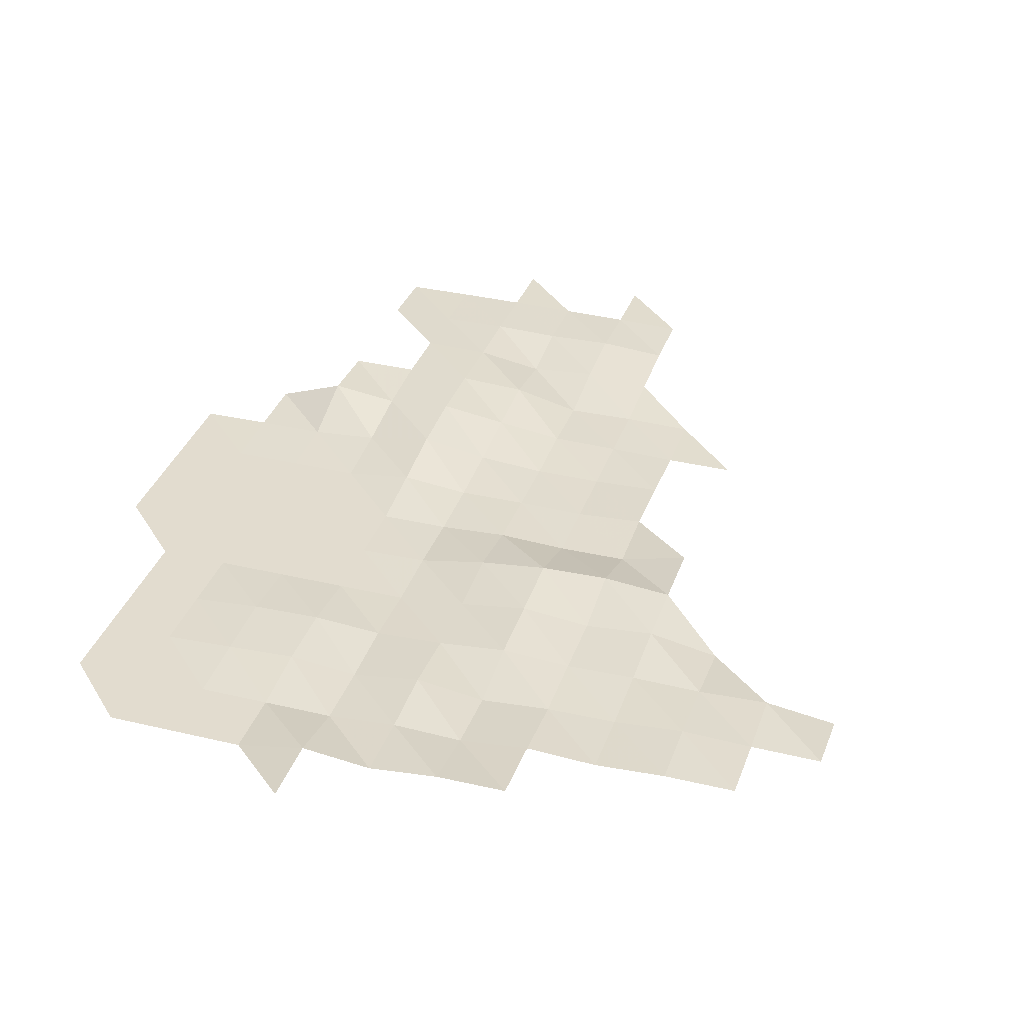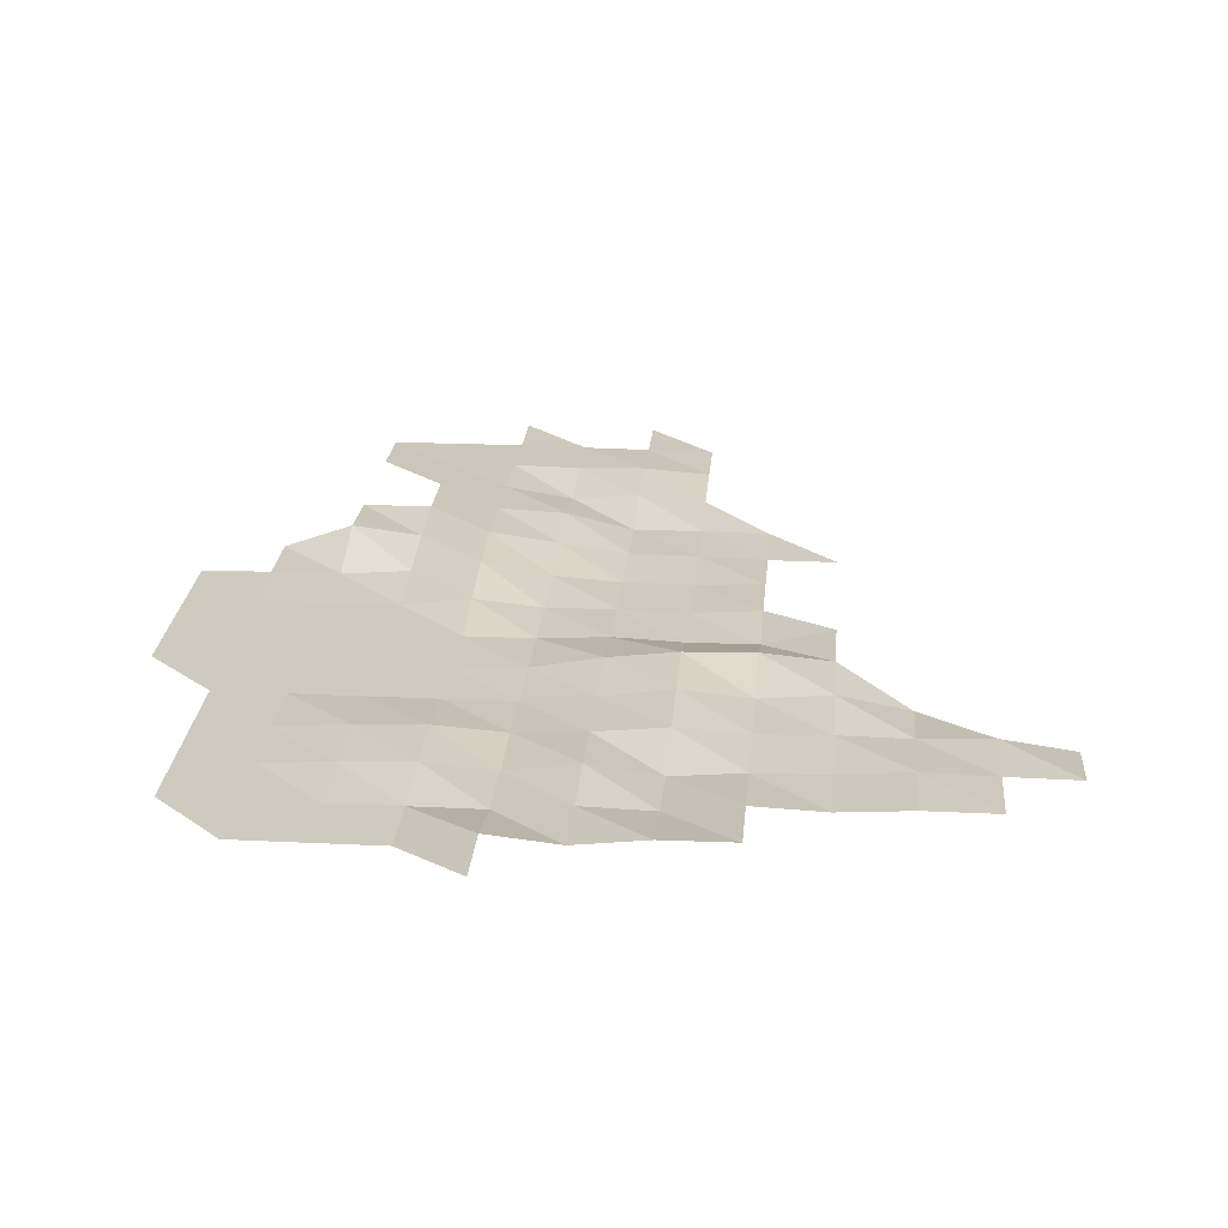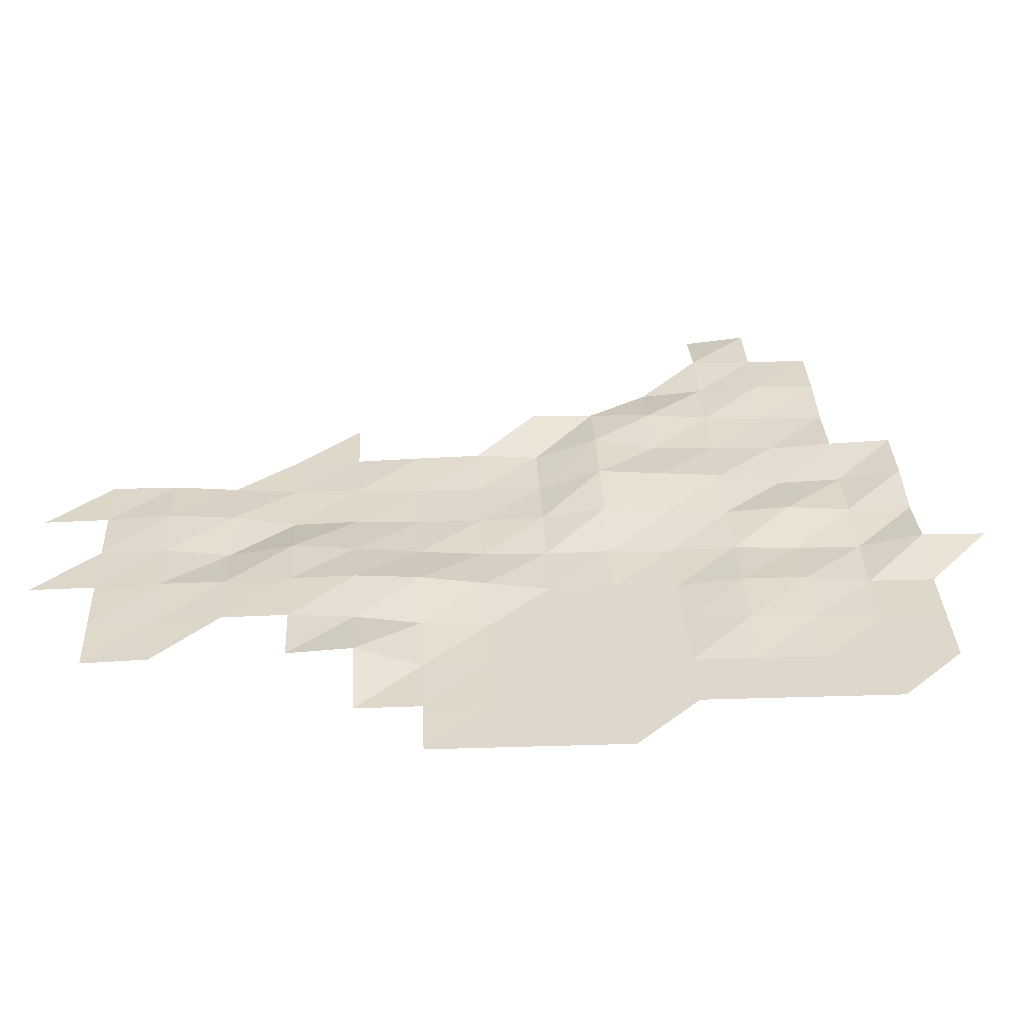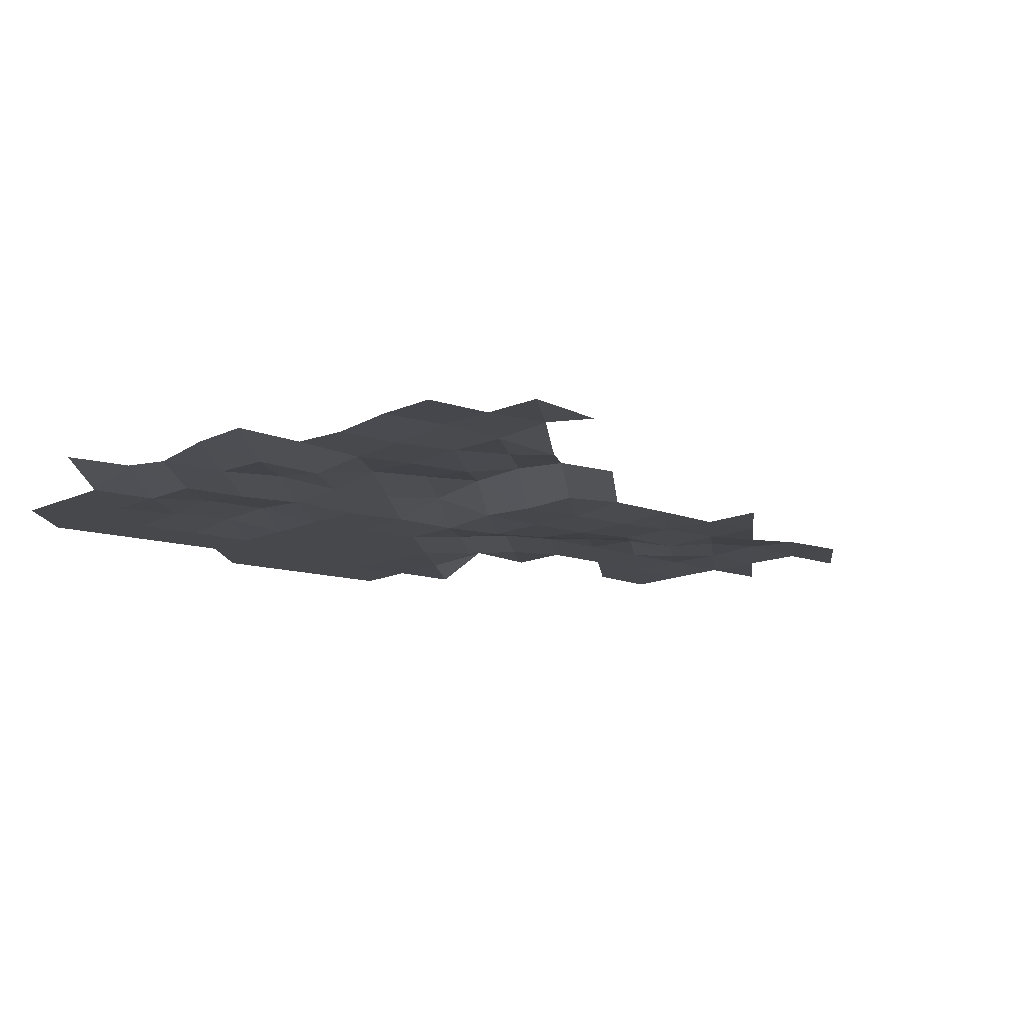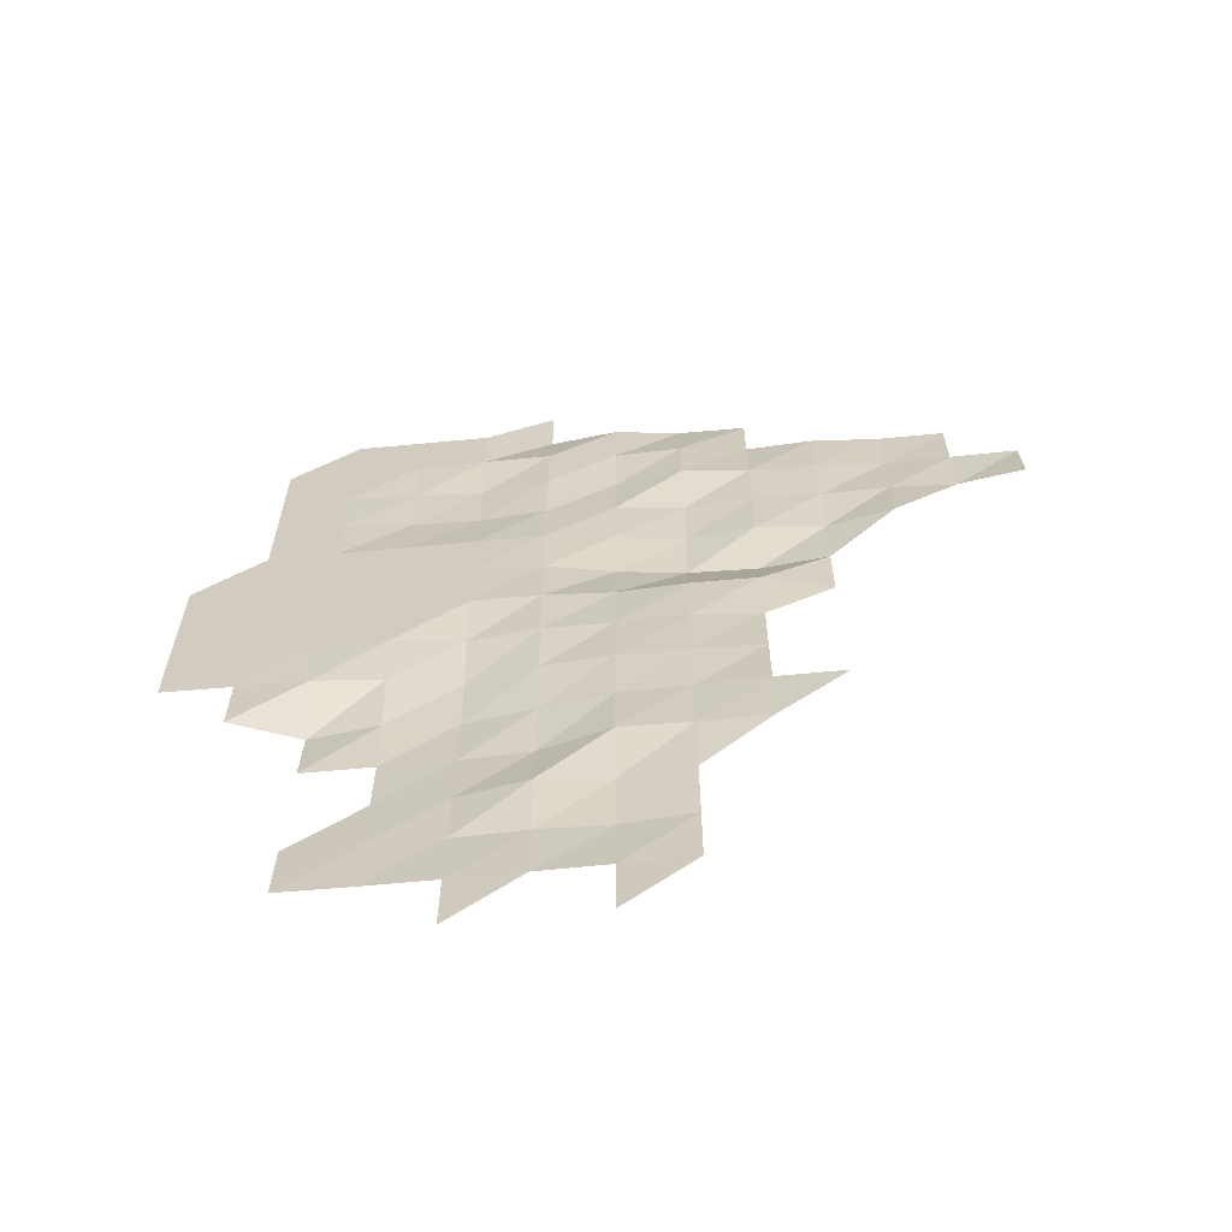
<metadata>
{"format":"obj","ext":"obj","renderer":"f3d","projection":"perspective","resolution":1024,"background":"white","views":[{"elev":34.7,"azim":-162.1,"up":"+Z"},{"elev":23.2,"azim":-175.2,"up":"+Z"},{"elev":31.5,"azim":87.5,"up":"+Z"},{"elev":-11.4,"azim":-129.3,"up":"+Z"},{"elev":-64.5,"azim":-174.5,"up":"+Y"}]}
</metadata>
<code>
v 6.585e+05 5.936e+06 3213
v 6.605e+05 5.936e+06 3232
v 6.575e+05 5.936e+06 3217
v 6.585e+05 5.936e+06 3234
v 6.595e+05 5.936e+06 3243
v 6.605e+05 5.936e+06 3250
v 6.615e+05 5.936e+06 3250
v 6.625e+05 5.936e+06 3240
v 6.575e+05 5.938e+06 3221
v 6.585e+05 5.938e+06 3293
v 6.595e+05 5.938e+06 3266
v 6.605e+05 5.938e+06 3290
v 6.615e+05 5.938e+06 3272
v 6.625e+05 5.938e+06 3281
v 6.575e+05 5.938e+06 3148
v 6.585e+05 5.938e+06 3224
v 6.595e+05 5.938e+06 3142
v 6.605e+05 5.938e+06 3304
v 6.615e+05 5.938e+06 3316
v 6.565e+05 5.94e+06 3061
v 6.575e+05 5.94e+06 3077
v 6.585e+05 5.94e+06 3060
v 6.595e+05 5.94e+06 3295
v 6.605e+05 5.94e+06 3340
v 6.615e+05 5.94e+06 3333
v 6.625e+05 5.94e+06 3331
v 6.555e+05 5.94e+06 3054
v 6.565e+05 5.94e+06 3054
v 6.575e+05 5.94e+06 3081
v 6.585e+05 5.94e+06 3093
v 6.595e+05 5.94e+06 3222
v 6.605e+05 5.94e+06 3359
v 6.615e+05 5.94e+06 3271
v 6.625e+05 5.94e+06 3394
v 6.635e+05 5.94e+06 3036
v 6.565e+05 5.942e+06 3091
v 6.575e+05 5.942e+06 3054
v 6.585e+05 5.942e+06 3054
v 6.595e+05 5.942e+06 3126
v 6.605e+05 5.942e+06 3301
v 6.615e+05 5.942e+06 3126
v 6.625e+05 5.942e+06 3047
v 6.635e+05 5.942e+06 3043
v 6.645e+05 5.942e+06 3031
v 6.565e+05 5.942e+06 3119
v 6.575e+05 5.942e+06 3053
v 6.585e+05 5.942e+06 3067
v 6.595e+05 5.942e+06 3059
v 6.605e+05 5.942e+06 3158
v 6.615e+05 5.942e+06 3031
v 6.625e+05 5.942e+06 3031
v 6.635e+05 5.942e+06 3031
v 6.645e+05 5.942e+06 3031
v 6.555e+05 5.944e+06 3306
v 6.565e+05 5.944e+06 3056
v 6.575e+05 5.944e+06 3048
v 6.585e+05 5.944e+06 3092
v 6.595e+05 5.944e+06 3035
v 6.605e+05 5.944e+06 3031
v 6.615e+05 5.944e+06 3031
v 6.625e+05 5.944e+06 3031
v 6.635e+05 5.944e+06 3031
v 6.645e+05 5.944e+06 3031
v 6.555e+05 5.944e+06 3292
v 6.565e+05 5.944e+06 3383
v 6.575e+05 5.944e+06 3357
v 6.585e+05 5.944e+06 3240
v 6.595e+05 5.944e+06 3056
v 6.605e+05 5.944e+06 3031
v 6.615e+05 5.944e+06 3031
v 6.625e+05 5.944e+06 3031
v 6.635e+05 5.944e+06 3031
v 6.645e+05 5.944e+06 3031
v 6.545e+05 5.946e+06 3092
v 6.555e+05 5.946e+06 3279
v 6.565e+05 5.946e+06 3188
v 6.575e+05 5.946e+06 3288
v 6.585e+05 5.946e+06 3141
v 6.595e+05 5.946e+06 3031
v 6.605e+05 5.946e+06 3031
v 6.615e+05 5.946e+06 3031
v 6.625e+05 5.946e+06 3031
v 6.635e+05 5.946e+06 3031
v 6.525e+05 5.946e+06 3092
v 6.535e+05 5.946e+06 3229
v 6.545e+05 5.946e+06 3185
v 6.555e+05 5.946e+06 3197
v 6.565e+05 5.946e+06 3172
v 6.575e+05 5.946e+06 3226
v 6.585e+05 5.946e+06 3123
v 6.595e+05 5.946e+06 3074
v 6.605e+05 5.946e+06 3140
v 6.615e+05 5.946e+06 3114
v 6.625e+05 5.946e+06 3031
v 6.635e+05 5.946e+06 3031
v 6.525e+05 5.948e+06 3202
v 6.535e+05 5.948e+06 3210
v 6.545e+05 5.948e+06 3238
v 6.555e+05 5.948e+06 3151
v 6.565e+05 5.948e+06 3136
v 6.575e+05 5.948e+06 3050
v 6.585e+05 5.948e+06 3187
v 6.595e+05 5.948e+06 3031
v 6.605e+05 5.948e+06 3130
v 6.615e+05 5.948e+06 3077
v 6.625e+05 5.948e+06 3031
v 6.635e+05 5.948e+06 3031
v 6.535e+05 5.948e+06 3228
v 6.545e+05 5.948e+06 3228
v 6.555e+05 5.948e+06 3164
v 6.565e+05 5.948e+06 3206
v 6.575e+05 5.948e+06 3092
v 6.585e+05 5.948e+06 3120
v 6.595e+05 5.948e+06 3031
v 6.605e+05 5.948e+06 3032
v 6.615e+05 5.948e+06 3031
v 6.625e+05 5.948e+06 3031
v 6.635e+05 5.948e+06 3031
v 6.565e+05 5.95e+06 3253
v 6.575e+05 5.95e+06 3243
v 6.585e+05 5.95e+06 3130
v 6.595e+05 5.95e+06 3238
v 6.605e+05 5.95e+06 3032
v 6.615e+05 5.95e+06 3031
v 6.625e+05 5.95e+06 3031
v 6.595e+05 5.95e+06 3224
f 3 4 1
f 5 6 2
f 9 4 3
f 9 10 4
f 10 5 4
f 10 11 5
f 11 6 5
f 11 12 6
f 12 7 6
f 12 13 7
f 13 8 7
f 13 14 8
f 15 10 9
f 15 16 10
f 16 11 10
f 16 17 11
f 17 12 11
f 17 18 12
f 18 13 12
f 18 19 13
f 19 14 13
f 20 21 15
f 21 16 15
f 21 22 16
f 22 17 16
f 22 23 17
f 23 18 17
f 23 24 18
f 24 19 18
f 24 25 19
f 27 28 20
f 28 21 20
f 28 29 21
f 29 22 21
f 29 30 22
f 30 23 22
f 30 31 23
f 31 24 23
f 31 32 24
f 32 25 24
f 32 33 25
f 33 26 25
f 33 34 26
f 36 29 28
f 36 37 29
f 37 30 29
f 37 38 30
f 38 31 30
f 38 39 31
f 39 32 31
f 39 40 32
f 40 33 32
f 40 41 33
f 41 34 33
f 41 42 34
f 42 35 34
f 42 43 35
f 45 37 36
f 45 46 37
f 46 38 37
f 46 47 38
f 47 39 38
f 47 48 39
f 48 40 39
f 48 49 40
f 49 41 40
f 49 50 41
f 50 42 41
f 50 51 42
f 51 43 42
f 51 52 43
f 52 44 43
f 52 53 44
f 54 55 45
f 55 46 45
f 55 56 46
f 56 47 46
f 56 57 47
f 57 48 47
f 57 58 48
f 58 49 48
f 58 59 49
f 59 50 49
f 59 60 50
f 60 51 50
f 60 61 51
f 61 52 51
f 61 62 52
f 62 53 52
f 62 63 53
f 64 55 54
f 64 65 55
f 65 56 55
f 65 66 56
f 66 57 56
f 66 67 57
f 67 58 57
f 67 68 58
f 68 59 58
f 68 69 59
f 69 60 59
f 69 70 60
f 70 61 60
f 70 71 61
f 71 62 61
f 71 72 62
f 72 63 62
f 72 73 63
f 74 75 64
f 75 65 64
f 75 76 65
f 76 66 65
f 76 77 66
f 77 67 66
f 77 78 67
f 78 68 67
f 78 79 68
f 79 69 68
f 79 80 69
f 80 70 69
f 80 81 70
f 81 71 70
f 81 82 71
f 82 72 71
f 82 83 72
f 83 73 72
f 85 86 74
f 86 75 74
f 86 87 75
f 87 76 75
f 87 88 76
f 88 77 76
f 88 89 77
f 89 78 77
f 89 90 78
f 90 79 78
f 90 91 79
f 91 80 79
f 91 92 80
f 92 81 80
f 92 93 81
f 93 82 81
f 93 94 82
f 94 83 82
f 94 95 83
f 96 85 84
f 96 97 85
f 97 86 85
f 97 98 86
f 98 87 86
f 98 99 87
f 99 88 87
f 99 100 88
f 100 89 88
f 100 101 89
f 101 90 89
f 101 102 90
f 102 91 90
f 102 103 91
f 103 92 91
f 103 104 92
f 104 93 92
f 104 105 93
f 105 94 93
f 105 106 94
f 106 95 94
f 106 107 95
f 108 98 97
f 108 109 98
f 109 99 98
f 109 110 99
f 110 100 99
f 110 111 100
f 111 101 100
f 111 112 101
f 112 102 101
f 112 113 102
f 113 103 102
f 113 114 103
f 114 104 103
f 114 115 104
f 115 105 104
f 115 116 105
f 116 106 105
f 116 117 106
f 117 107 106
f 117 118 107
f 119 112 111
f 119 120 112
f 120 113 112
f 120 121 113
f 121 114 113
f 121 122 114
f 122 115 114
f 122 123 115
f 123 116 115
f 123 124 116
f 124 117 116
f 124 125 117
f 125 118 117
f 126 123 122

</code>
